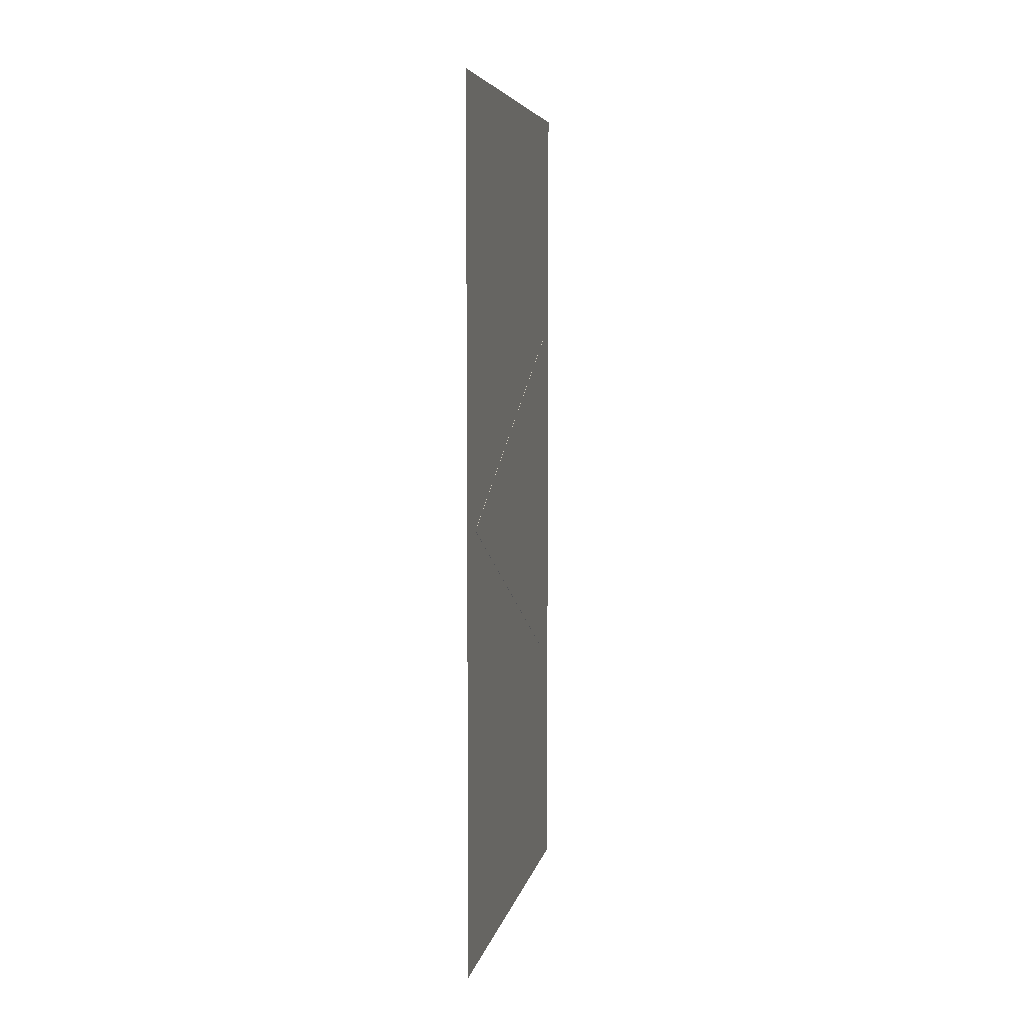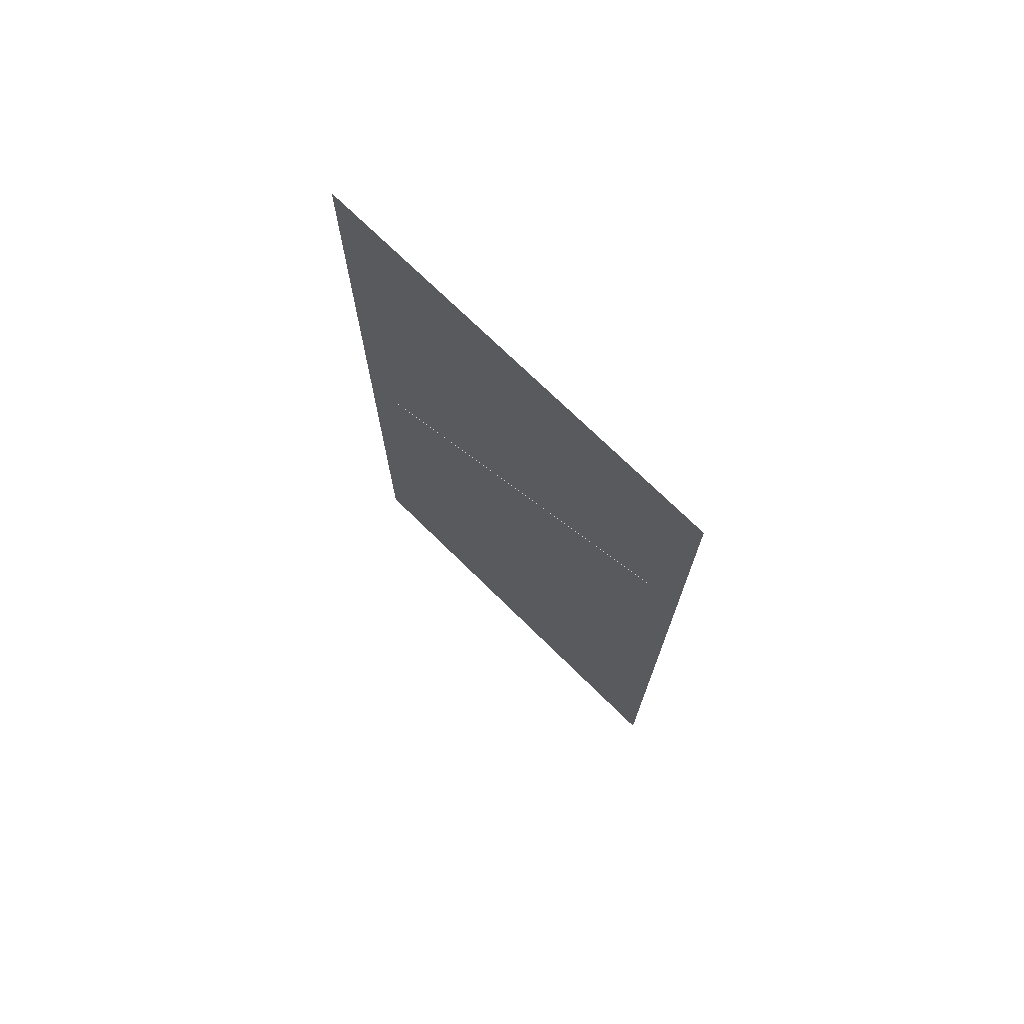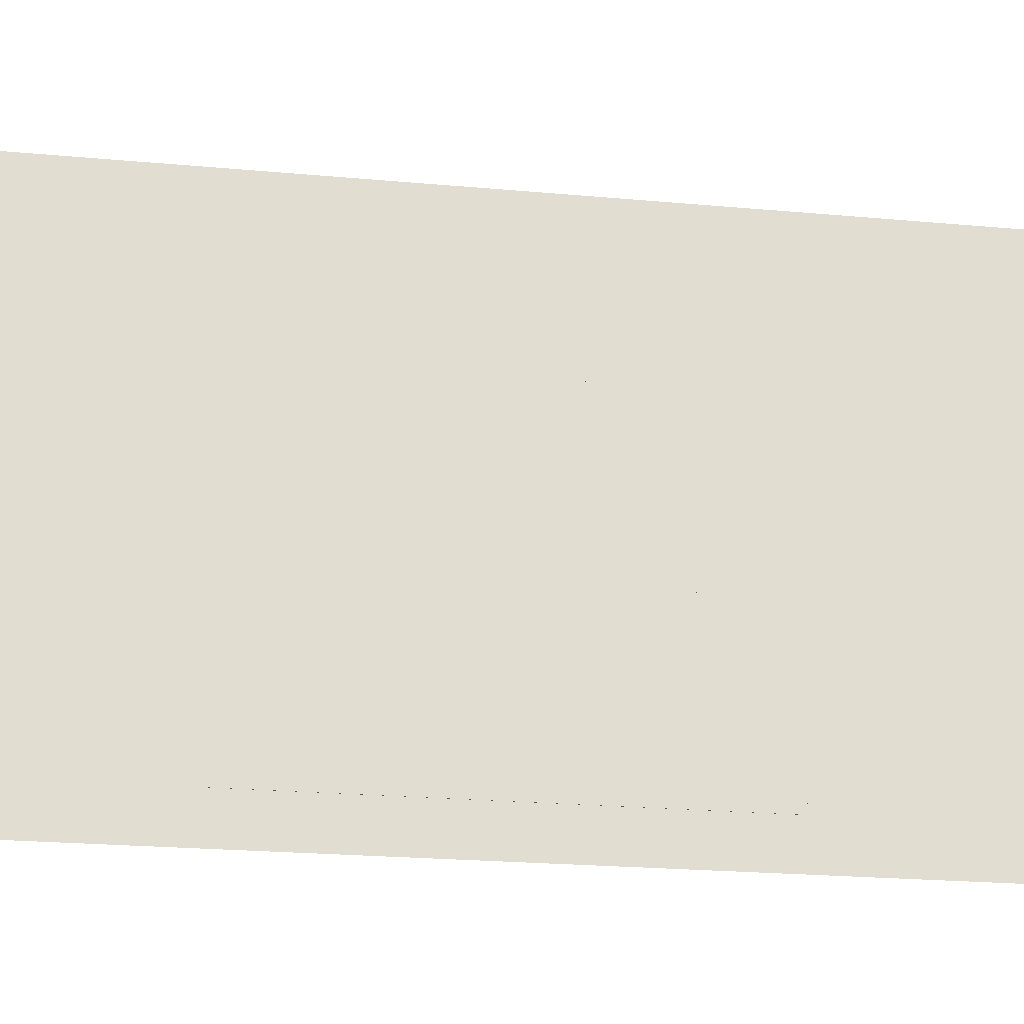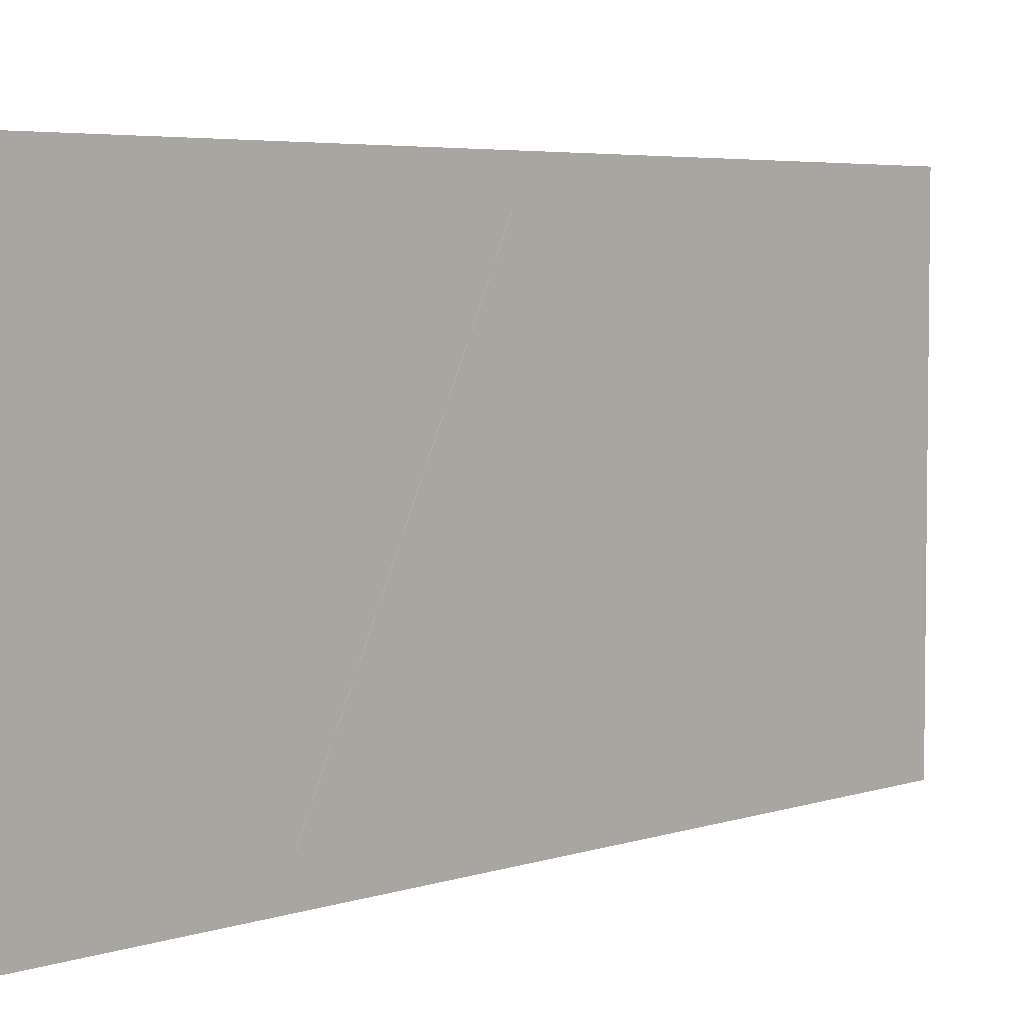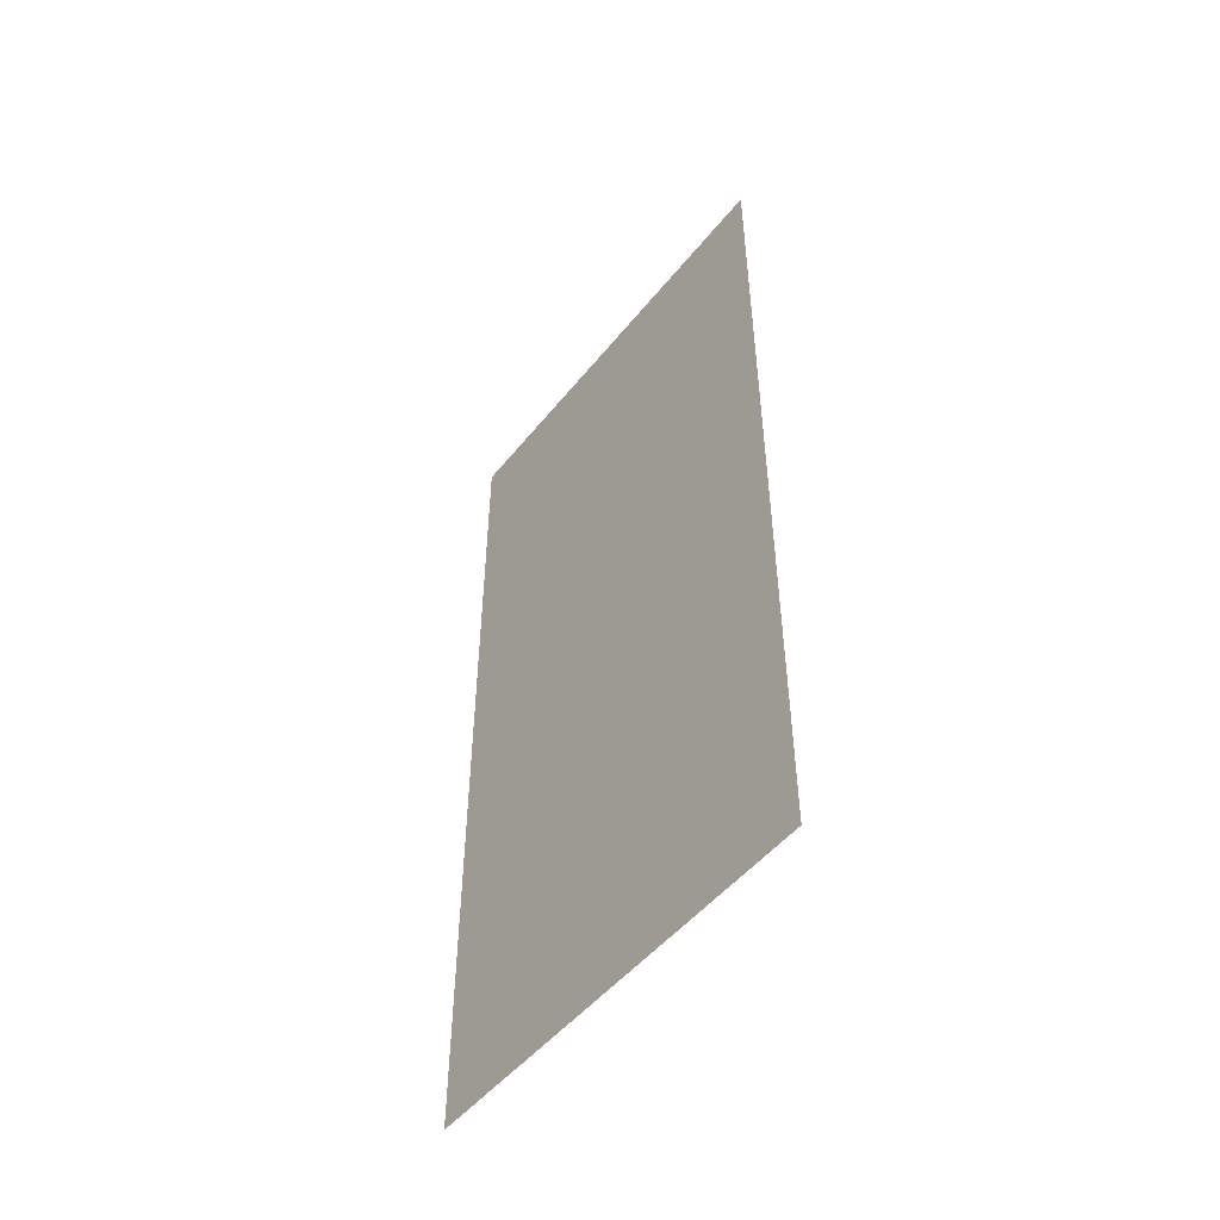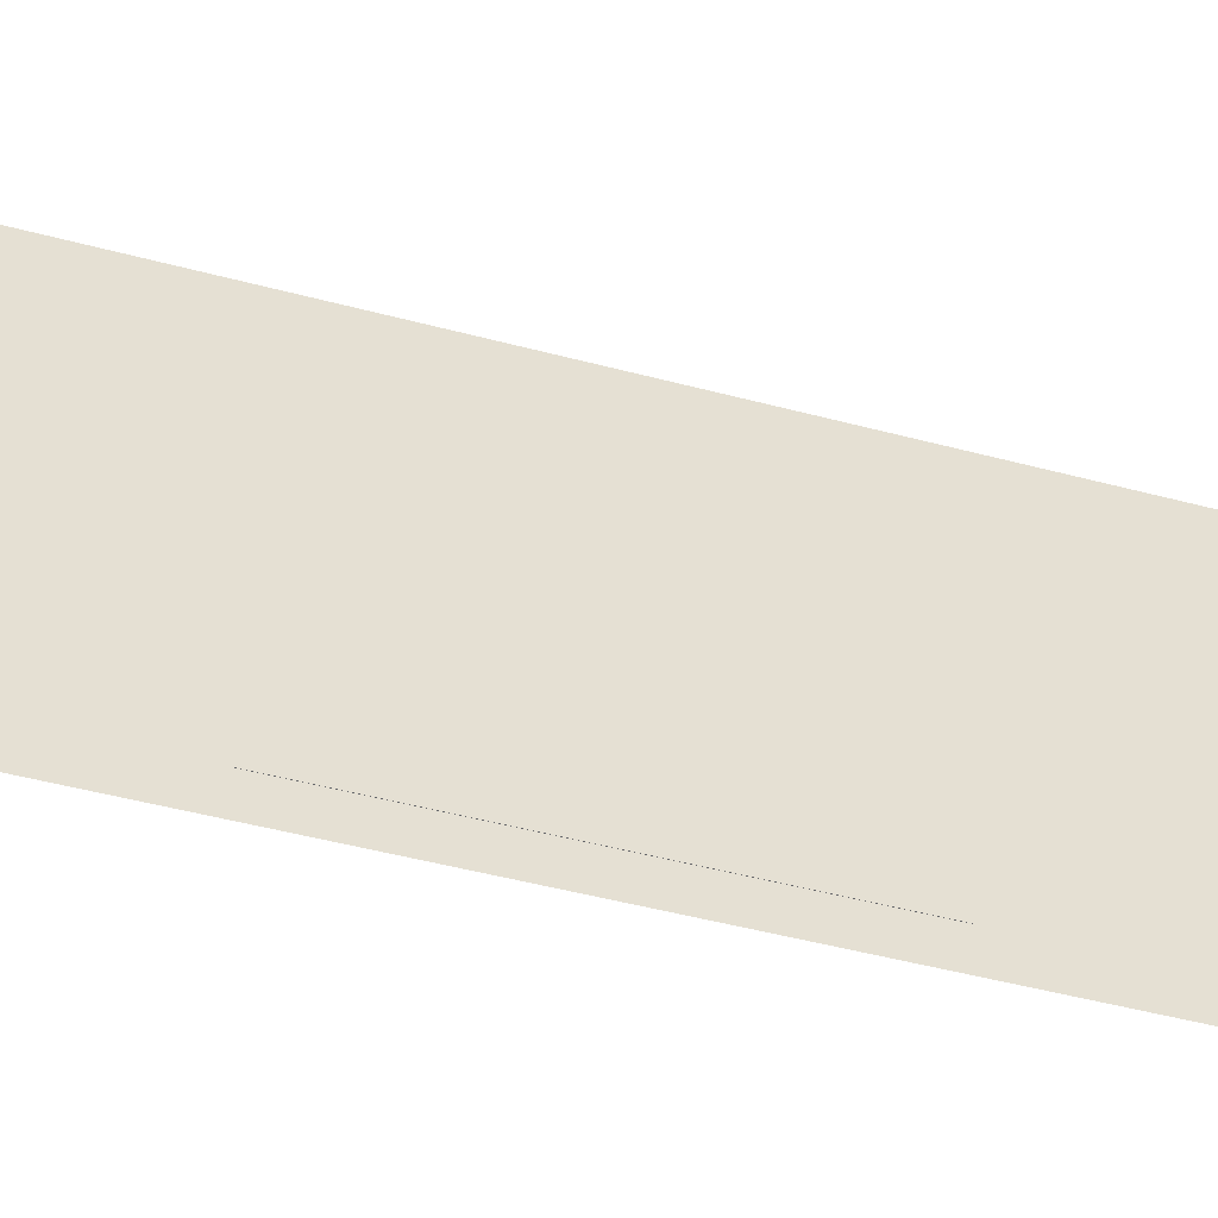
<metadata>
{"format":"obj","ext":"obj","renderer":"f3d","projection":"perspective","resolution":1024,"background":"white","views":[{"elev":5.9,"azim":11.3,"up":"+Y"},{"elev":72.8,"azim":134.5,"up":"+Y"},{"elev":-21.2,"azim":80.5,"up":"+Z"},{"elev":4.6,"azim":42.5,"up":"+Z"},{"elev":-49.9,"azim":-37.2,"up":"+Y"},{"elev":-51.9,"azim":-105.8,"up":"+Z"}]}
</metadata>
<code>
o ab_Plane
v 0 0 0
v 0 0 0.6096
v 0 1.219 0
v 0 1.219 0.6096
v 0.000305 0.8636 0.0508
v 0.000305 0.6096 0.5588
v 0.000305 0.3556 0.0508
v -0.000305 0.8636 0.0508
v -0.000305 0.6096 0.5588
v -0.000305 0.3556 0.0508
f 2 1 3
f 5 7 10
f 6 5 8
f 7 6 9
f 4 2 3
f 8 5 10
f 9 6 8
f 10 7 9
f 6 7 5
f 9 8 10

</code>
